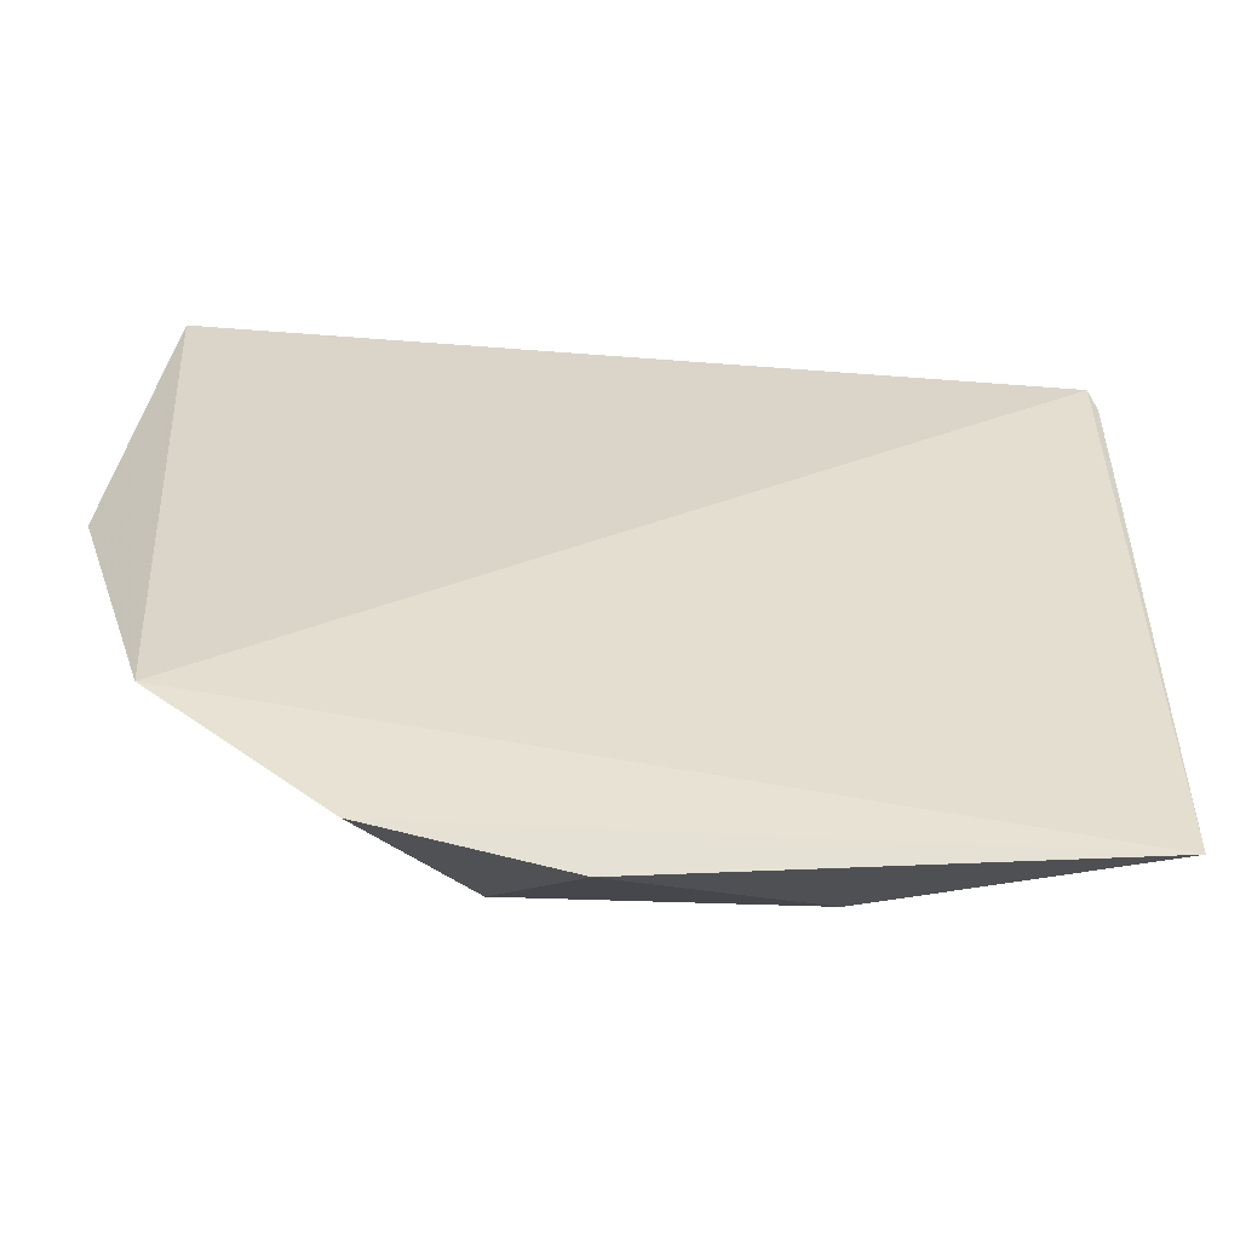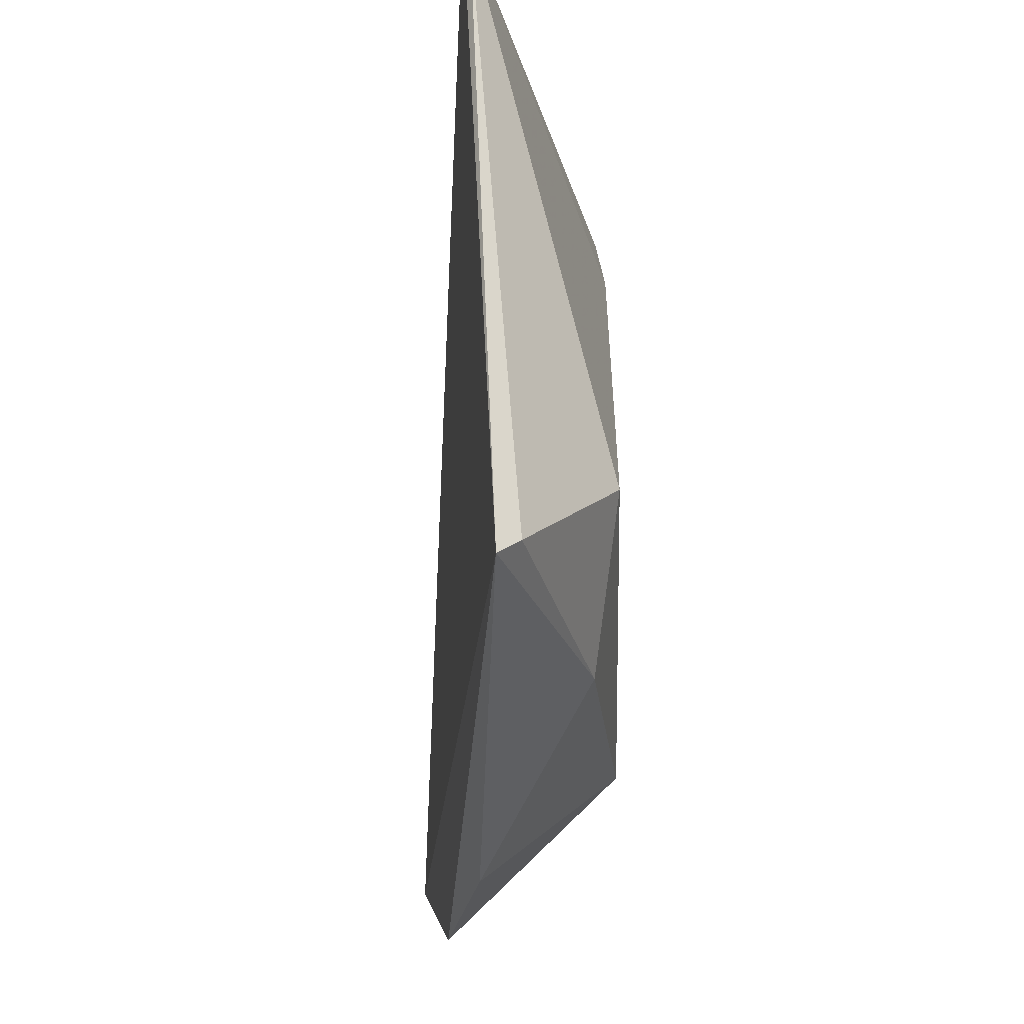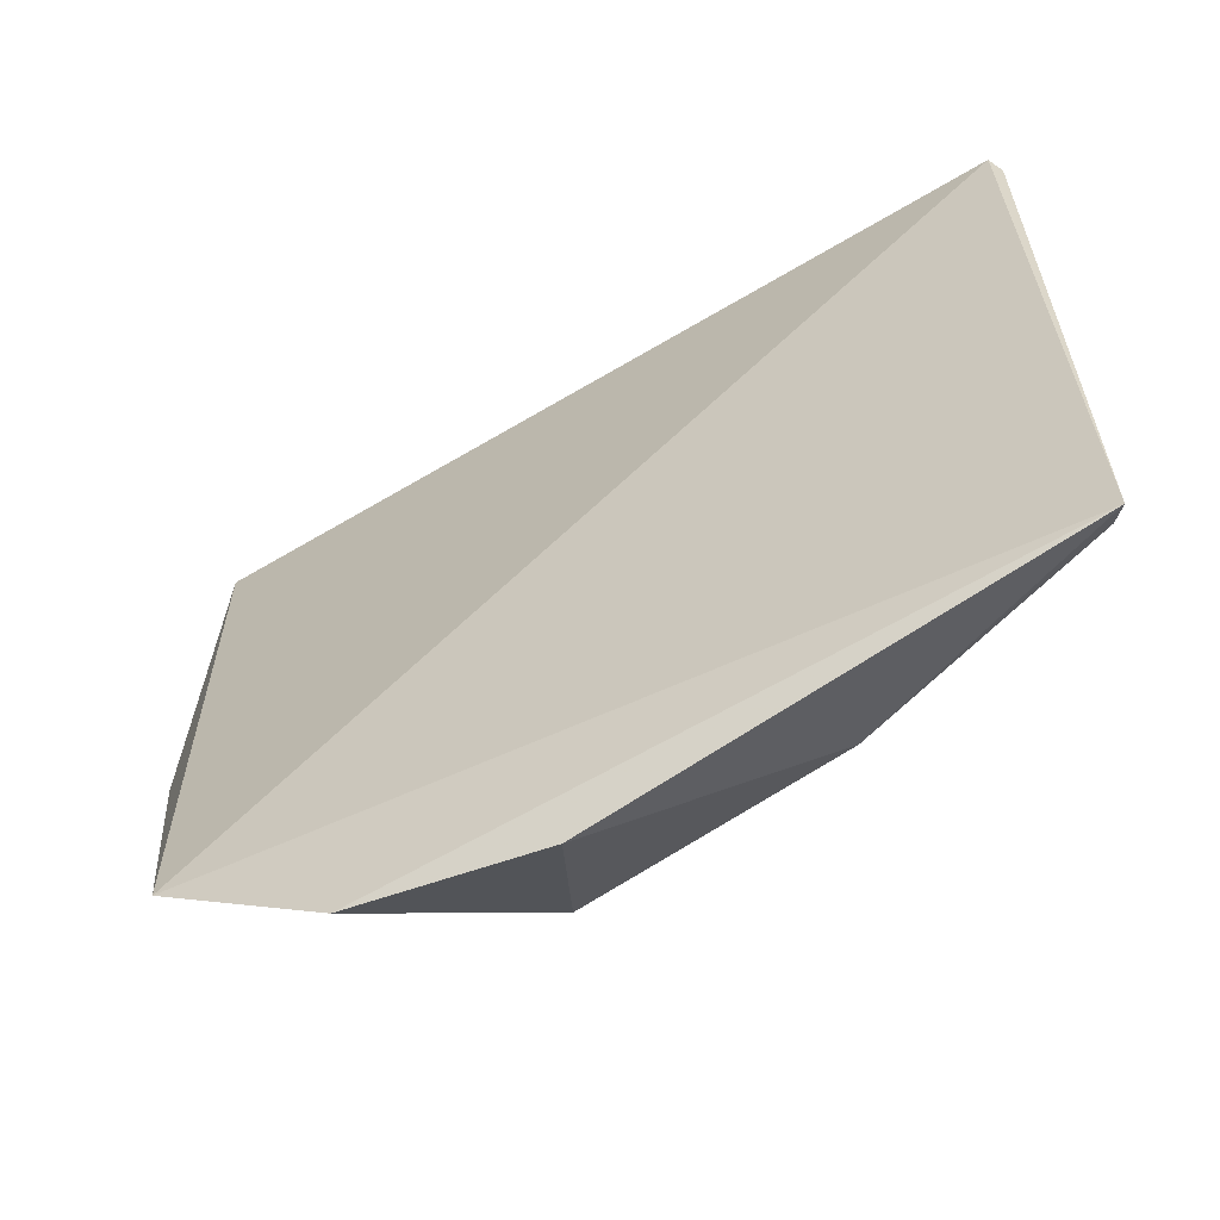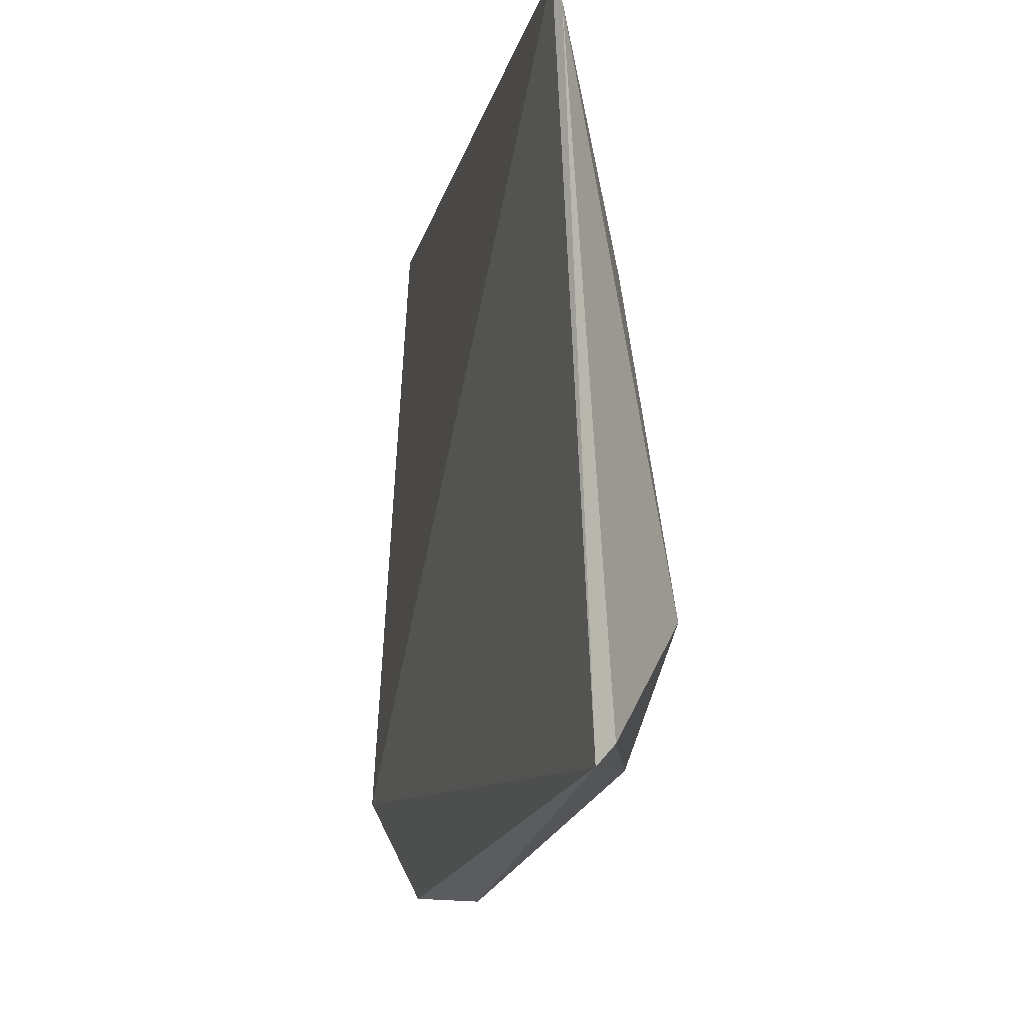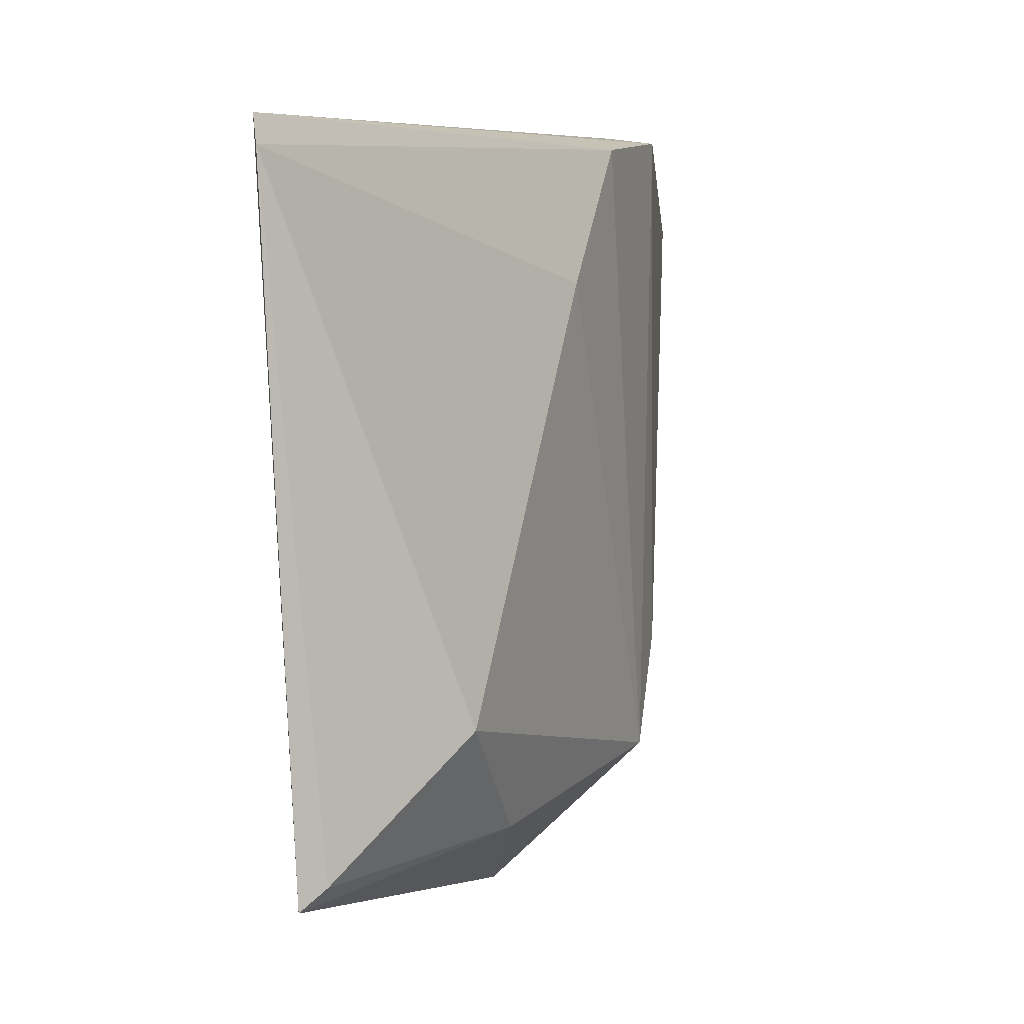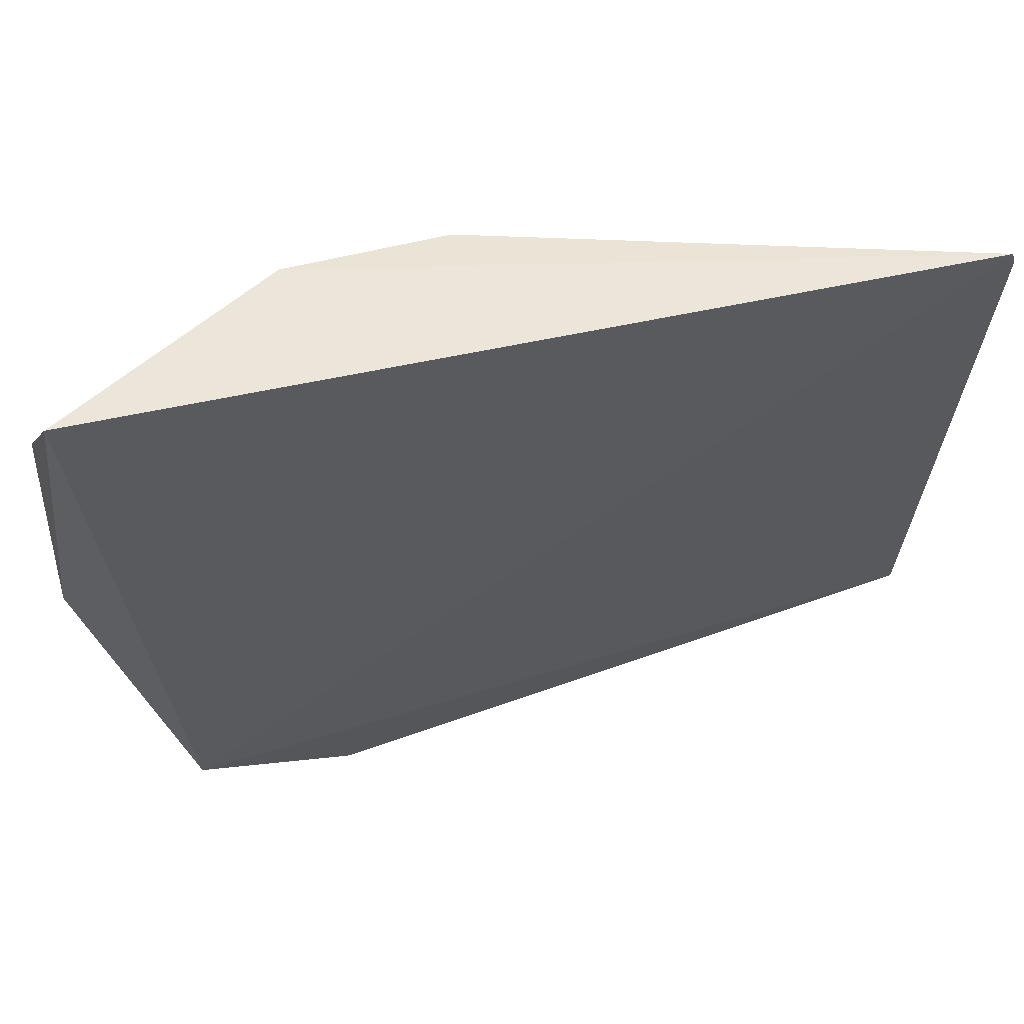
<metadata>
{"format":"obj","ext":"obj","renderer":"f3d","projection":"perspective","resolution":1024,"background":"white","views":[{"elev":-57.3,"azim":177.1,"up":"+Y"},{"elev":-30.6,"azim":-88.9,"up":"+Y"},{"elev":-62.2,"azim":-147.1,"up":"+Y"},{"elev":-11.5,"azim":-99.3,"up":"+Y"},{"elev":7.0,"azim":-66.0,"up":"+Y"},{"elev":61.1,"azim":168.8,"up":"+Y"}]}
</metadata>
<code>
v 0.08829 0.002689 0.09267
v 0.09542 -0.006274 0.08951
v 0.09433 0.003106 0.08893
v 0.07056 0.002867 0.08951
v 0.07801 -0.01544 0.09269
v 0.09294 -0.01525 0.08772
v 0.09502 7.294e-05 0.09053
v 0.08568 -0.01469 0.09339
v 0.07449 -0.01211 0.09332
v 0.07061 -0.01603 0.09044
v 0.08779 -0.01187 0.09297
v 0.08348 -0.01858 0.0897
v 0.08392 0.002368 0.09312
v 0.07034 0.002128 0.08971
v 0.07105 -0.01545 0.09101
v 0.09491 -0.005745 0.08995
v 0.08914 -0.01367 0.09136
v 0.08849 -0.01834 0.08866
v 0.08096 -0.001246 0.0933
f 1 3 4
f 6 3 2
f 6 4 3
f 7 2 3
f 7 3 1
f 9 5 8
f 10 4 6
f 11 7 1
f 11 1 8
f 12 8 5
f 12 5 10
f 13 1 4
f 13 8 1
f 14 4 10
f 14 13 4
f 15 10 5
f 15 5 9
f 15 14 10
f 15 9 14
f 16 11 2
f 16 2 7
f 16 7 11
f 17 11 8
f 17 8 6
f 17 6 2
f 17 2 11
f 18 6 8
f 18 8 12
f 18 12 10
f 18 10 6
f 19 9 8
f 19 8 13
f 19 14 9
f 19 13 14

</code>
